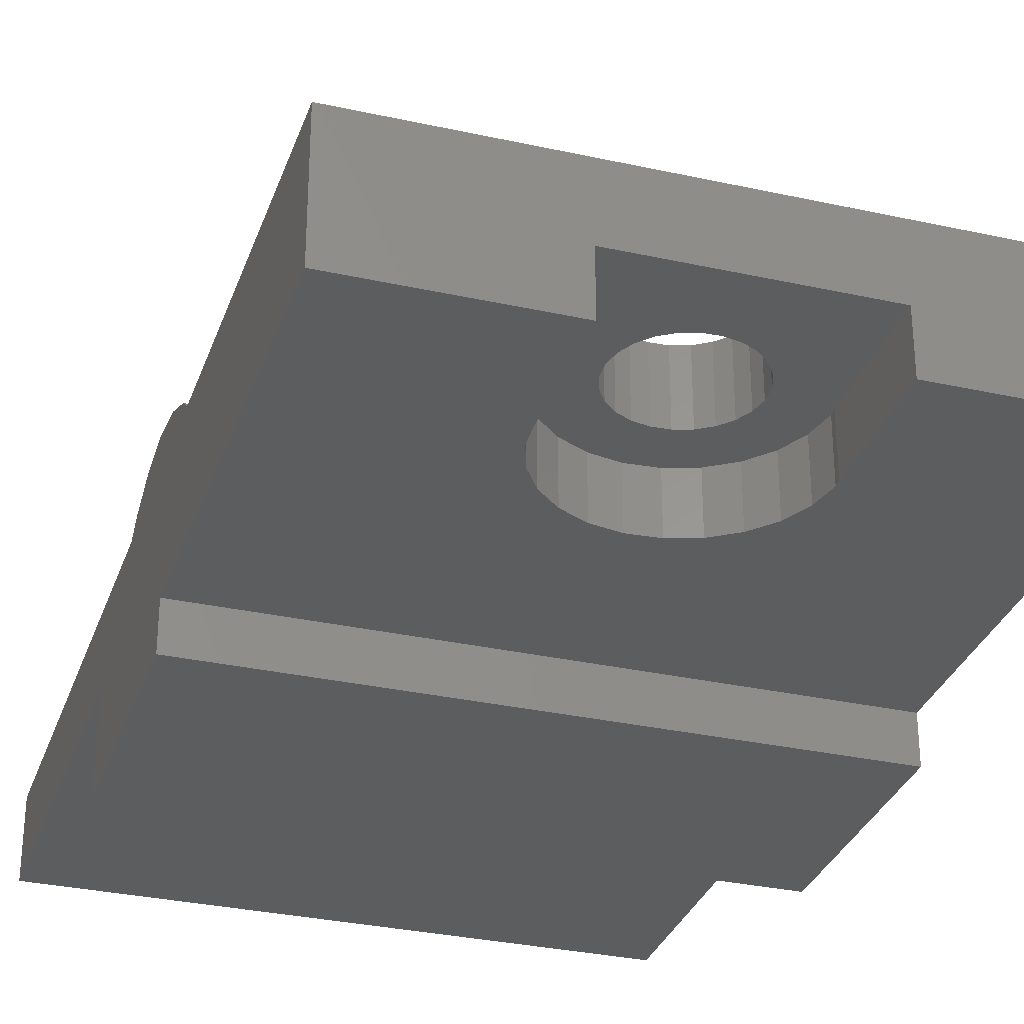
<metadata>
{"format":"stl","ext":"stl","renderer":"f3d","projection":"perspective","resolution":1024,"background":"white","views":[{"elev":-31.4,"azim":162.5,"up":"+Z"}]}
</metadata>
<code>
# stl→obj: 422 verts, 856 faces
v -1.749 -14.2 11.92
v -1.749 -14.38 12.35
v 1.749 -14.2 11.92
v 1.749 -14.38 12.35
v 5.451 -14.2 11.92
v 5.451 -14.38 12.35
v 8.949 -14.2 11.92
v 8.949 -14.38 12.35
v -8.949 -14.2 11.92
v -8.949 -14.38 12.35
v -5.449 -14.2 11.92
v -5.449 -14.38 12.35
v -8.949 -13.56 14.31
v -8.949 -13.14 14.49
v -5.449 -13.56 14.31
v -5.449 -13.14 14.49
v 5.451 -13.56 14.31
v 5.451 -13.14 14.49
v 8.949 -13.56 14.31
v 8.949 -13.14 14.49
v -1.749 -13.56 14.31
v -1.749 -13.14 14.49
v 1.749 -13.56 14.31
v 1.749 -13.14 14.49
v 5.451 -18.17 15.42
v 8.949 -18.17 15.42
v 5.451 -16.58 16.71
v 8.949 -16.58 16.71
v -1.749 -18.17 15.42
v 1.749 -18.17 15.42
v -1.749 -16.58 16.71
v 1.749 -16.58 16.71
v -8.949 -18.17 15.42
v -5.449 -18.17 15.42
v -8.949 -16.58 16.71
v -5.449 -16.58 16.71
v -8.949 -5.185 9.798
v -8.949 -5.331 11.84
v -5.449 -5.185 9.798
v -5.449 -5.331 11.84
v 8.949 -5.331 11.84
v 8.949 -5.185 9.798
v 5.451 -5.331 11.84
v -1.749 -5.185 9.798
v -1.749 -5.331 11.84
v 1.749 -5.185 9.798
v 5.451 -5.185 9.798
v 1.749 -5.331 11.84
v -8.949 -6.021 13.76
v -5.449 -6.021 13.76
v -1.749 -6.021 13.76
v 1.749 -6.021 13.76
v 5.451 -6.021 13.76
v 8.949 -6.021 13.76
v -1.749 -8.789 16.71
v 1.749 -8.789 16.71
v -1.749 -7.203 15.42
v 5.451 -8.789 16.71
v 8.949 -8.789 16.71
v 5.451 -7.203 15.42
v 8.949 -7.203 15.42
v 1.749 -7.203 15.42
v -8.949 -8.789 16.71
v -5.449 -8.789 16.71
v -8.949 -7.203 15.42
v -5.449 -7.203 15.42
v -8.949 -12.68 17.8
v -8.949 -13.92 14.04
v -8.949 -14.2 13.67
v -8.949 -12.68 14.55
v -8.949 -10.66 17.52
v -8.949 -13.92 11.56
v -8.949 -13.56 11.28
v -8.949 -13.14 11.11
v -8.949 -5.185 6.8
v -8.949 -14.38 13.25
v -8.949 -10.94 12.8
v -8.949 -12.23 14.49
v -8.949 -12.27 10.28
v -8.949 -12.68 11.05
v -8.949 -12.23 11.11
v -8.949 -10.99 13.25
v -8.949 -11.17 13.67
v -8.949 -11.81 14.31
v -8.949 -10.99 12.35
v -8.949 -20.19 6.8
v -8.949 -20.19 9.798
v -8.949 -20.04 11.84
v -8.949 -11.45 14.04
v -8.949 -11.81 11.28
v -8.949 -11.45 11.56
v -8.949 -14.44 12.8
v -8.949 -14.71 17.52
v -8.949 -19.35 13.76
v -8.949 -11.17 11.92
v -8.949 -12.61 9.318
v -1.749 -10.66 17.52
v 1.749 -10.66 17.52
v -5.449 -10.66 17.52
v 5.451 -10.66 17.52
v 8.949 -10.66 17.52
v -1.749 -12.68 17.8
v 1.749 -12.68 17.8
v 5.451 -12.68 17.8
v 8.949 -12.68 17.8
v -5.449 -12.68 17.8
v -1.749 -13.14 11.11
v 1.749 -13.14 11.11
v -1.749 -12.68 11.05
v 1.749 -12.68 11.05
v 5.451 -13.14 11.11
v 8.949 -13.14 11.11
v 5.451 -12.68 11.05
v 8.949 -12.68 11.05
v -5.449 -13.14 11.11
v -5.449 -12.68 11.05
v -5.449 -14.71 17.52
v 5.451 -14.71 17.52
v -1.749 -14.71 17.52
v 1.749 -14.71 17.52
v 8.949 -14.71 17.52
v 5.451 -11.81 14.31
v 5.451 -11.45 14.04
v 8.949 -11.81 14.31
v 8.949 -11.45 14.04
v -5.449 -11.81 14.31
v -5.449 -11.45 14.04
v -1.749 -11.81 14.31
v -1.749 -11.45 14.04
v 1.749 -11.81 14.31
v 1.749 -11.45 14.04
v 8.949 -19.35 13.76
v 5.451 -19.35 13.76
v 5.451 -20.04 11.84
v 8.949 -20.04 11.84
v -1.749 -20.04 11.84
v 1.749 -20.04 11.84
v 1.749 -19.35 13.76
v -1.749 -19.35 13.76
v -5.449 -19.35 13.76
v -5.449 -20.04 11.84
v 1.749 -14.38 13.25
v 1.749 -14.2 13.67
v 1.749 -13.92 11.56
v 1.749 -14.44 12.8
v 1.749 -13.56 11.28
v 1.749 -12.23 14.49
v 1.749 -12.68 14.55
v 1.749 -12.23 11.11
v 1.749 -5.185 6.8
v 1.749 -11.81 11.28
v 1.749 -11.45 11.56
v 1.749 -11.17 11.92
v 1.749 -12.27 10.28
v 1.749 -20.19 6.8
v 1.749 -12.61 9.318
v 1.749 -20.19 9.798
v 1.749 -11.17 13.67
v 1.749 -10.99 13.25
v 1.749 -10.94 12.8
v 1.749 -10.99 12.35
v 1.749 -13.92 14.04
v -1.749 -12.68 14.55
v 5.451 -12.68 14.55
v 8.949 -12.68 14.55
v -5.449 -12.68 14.55
v -1.749 -11.17 13.67
v 5.451 -11.17 13.67
v 8.949 -11.17 13.67
v -5.449 -11.17 13.67
v -1.749 -12.23 11.11
v 5.451 -12.23 11.11
v 8.949 -12.23 11.11
v -5.449 -12.23 11.11
v 5.451 -11.81 11.28
v 8.949 -11.81 11.28
v -5.449 -11.81 11.28
v -1.749 -11.81 11.28
v 8.949 -10.99 12.35
v 5.451 -10.99 12.35
v 5.451 -11.17 11.92
v -1.749 -11.17 11.92
v -1.749 -10.99 12.35
v -5.449 -11.17 11.92
v -5.449 -10.99 12.35
v 8.949 -11.17 11.92
v 5.451 -10.99 13.25
v 8.949 -10.99 13.25
v -1.749 -10.99 13.25
v -5.449 -10.99 13.25
v -5.449 -5.185 6.8
v 5.451 -5.185 6.8
v 8.949 -5.185 6.8
v -1.749 -5.185 6.8
v -1.749 -13.92 11.56
v 5.451 -13.92 11.56
v 8.949 -13.92 11.56
v -5.449 -13.92 11.56
v -5.449 -11.45 11.56
v -1.749 -11.45 11.56
v 5.451 -11.45 11.56
v 8.949 -11.45 11.56
v 5.451 -20.19 9.798
v -1.749 -20.19 9.798
v 8.949 -20.19 9.798
v -5.449 -20.19 9.798
v 5.451 -14.44 12.8
v 5.451 -14.38 13.25
v 8.949 -14.44 12.8
v -5.449 -14.44 12.8
v 8.949 -14.38 13.25
v -1.749 -14.44 12.8
v -1.749 -14.38 13.25
v -5.449 -14.38 13.25
v -5.449 -20.19 6.8
v -1.275 -20.19 5.2
v -1.749 -20.19 6.8
v -0.0009997 -20.19 6.8
v 5.451 -20.19 6.8
v 6.397 -20.19 6.8
v 8.949 -20.19 6.8
v 11.5 -20.19 6.8
v -0.0009997 -20.19 5.2
v 11.5 -20.19 3.6
v -11.5 -20.19 3.6
v -0.0009997 -20.19 3.6
v -11.5 -20.19 6.8
v -5.449 -14.2 13.67
v -5.449 -12.61 9.318
v -5.449 -13.92 14.04
v -5.449 -12.23 14.49
v -5.449 -12.27 10.28
v -5.449 -13.56 11.28
v -5.449 -10.94 12.8
v 8.949 -10.94 12.8
v 8.949 -14.2 13.67
v 8.949 -13.92 14.04
v 8.949 -12.61 9.318
v 8.949 -12.23 14.49
v 8.949 -13.56 11.28
v 8.949 -12.27 10.28
v -1.749 -14.2 13.67
v 5.451 -14.2 13.67
v -1.749 -13.56 11.28
v 5.451 -13.56 11.28
v -1.749 -12.23 14.49
v 5.451 -12.23 14.49
v 5.451 -13.92 14.04
v -1.749 -13.92 14.04
v 5.451 -10.94 12.8
v -1.749 -10.94 12.8
v -1.749 -12.61 9.318
v -1.749 -12.27 10.28
v 5.451 -12.27 10.28
v 5.451 -12.61 9.318
v -2.267 15.61 6.8
v -3.859 5.213 6.8
v -2.299 15.01 6.8
v -11.5 0.001 6.8
v -10.23 7.499 6.8
v -11.5 10.09 6.8
v -3.875 4.913 6.8
v -5.609 5.213 6.8
v -0.0009997 20.19 6.8
v -11.5 20.19 6.8
v -0.769 17.35 6.8
v -10.23 -12.68 6.8
v -11.5 -10.09 6.8
v 10.23 7.499 6.8
v 8.475 7.499 6.8
v -1.905 13.89 6.8
v -2.175 14.42 6.8
v -2.069 5.771 6.8
v 11.5 20.19 6.8
v 2.287 15.36 6.8
v 11.5 10.09 6.8
v 11.5 0.001 6.8
v 11.5 -10.09 6.8
v 3.759 -2.997 6.8
v 1.909 4.503 6.8
v 3.867 5.089 6.8
v -2.163 6.213 6.8
v -2.101 5.919 6.8
v 1.491 16.93 6.8
v 1.893 16.49 6.8
v 3.867 -2.411 6.8
v -2.025 -2.587 6.8
v 3.601 -12.68 6.8
v 4.605 -11.59 6.8
v -1.505 13.44 6.8
v 0.123 4.127 6.8
v -1.003 13.11 6.8
v 10.23 -12.68 6.8
v -0.429 12.93 6.8
v 0.661 3.871 6.8
v 0.169 12.89 6.8
v 1.745 4.251 6.8
v -3.599 -12.68 6.8
v -1.933 5.503 6.8
v -1.865 5.369 6.8
v -1.827 -3.149 6.8
v -1.789 -11.67 6.8
v 4.651 -11.45 6.8
v 4.659 -11.3 6.8
v -1.827 4.351 6.8
v 2.913 5.597 6.8
v 2.069 14.19 6.8
v 2.959 5.739 6.8
v 2.253 14.76 6.8
v 3.077 6.475 6.8
v -1.751 16.68 6.8
v -2.079 16.18 6.8
v 3.053 6.025 6.8
v 3.061 6.175 6.8
v -1.963 -2.881 6.8
v 1.253 3.915 6.8
v 0.959 3.853 6.8
v -1.857 -11.53 6.8
v -1.887 -11.39 6.8
v -0.183 17.48 6.8
v 0.417 17.45 6.8
v 3.853 -2.711 6.8
v 1.521 4.051 6.8
v 0.757 13.01 6.8
v 0.375 3.963 6.8
v -1.627 4.127 6.8
v 0.989 17.26 6.8
v 1.293 13.29 6.8
v 1.739 13.69 6.8
v -1.307 17.08 6.8
v 2.163 15.95 6.8
v -11.5 -10.09 6
v -11.5 -5.575 3.6
v -11.5 0.001 5.2
v -11.5 7.305 5.2
v -11.5 -10.09 4.4
v -11.5 10.09 6
v -11.5 20.19 1.802
v -11.5 11.97 4.3
v -11.5 3.745 1.802
v -11.5 11.97 1.802
v -11.5 -5.575 0
v -11.5 3.745 0
v 11.5 -10.09 6
v 11.5 0.001 5.2
v 11.5 10.09 6
v 11.5 -5.575 3.6
v 11.5 7.305 5.2
v 11.5 -10.09 4.4
v 11.5 3.745 1.802
v 11.5 11.97 4.3
v 11.5 11.97 1.802
v 11.5 20.19 1.802
v 11.5 3.745 0
v 11.5 -5.575 0
v -4.221 15.18 4.052
v -4.241 14.9 1.802
v -4.221 15.18 1.802
v -4.241 14.9 4.052
v -0.0009997 -5.575 3.6
v -0.0009997 -5.575 1.802
v -0.0009997 -5.575 0
v 1.379 11.16 1.802
v 2.373 11.66 4.052
v 2.373 11.66 1.802
v 1.379 11.16 4.052
v 3.819 13.32 1.802
v 3.819 13.32 4.052
v 4.169 14.37 1.802
v 4.169 14.37 4.052
v -4.019 13.81 1.802
v -4.019 13.81 4.052
v 4.223 15.18 1.802
v 4.223 15.18 4.052
v 3.205 12.39 1.802
v 3.205 12.39 4.052
v -0.819 11.02 1.802
v 0.291 10.94 4.052
v 0.291 10.94 1.802
v -0.819 11.02 4.052
v 1.293 13.29 4.052
v 1.739 13.69 4.052
v -0.0009997 -12.88 3.6
v -0.0009997 -0.915 0
v -0.0009997 3.745 0
v -1.505 13.44 4.052
v -1.905 13.89 4.052
v -1.867 11.37 4.052
v -2.793 11.98 1.802
v -2.793 11.98 4.052
v -1.867 11.37 1.802
v -4.221 20.19 4.052
v -1.307 17.08 4.052
v 4.223 20.19 4.052
v -0.769 17.35 4.052
v -1.751 16.68 4.052
v 0.417 17.45 4.052
v -0.183 17.48 4.052
v -2.079 16.18 4.052
v -2.267 15.61 4.052
v -3.529 12.81 4.052
v -2.299 15.01 4.052
v -0.429 12.93 4.052
v -1.003 13.11 4.052
v 0.169 12.89 4.052
v -2.175 14.42 4.052
v 0.757 13.01 4.052
v 2.163 15.95 4.052
v 1.893 16.49 4.052
v 2.069 14.19 4.052
v 2.253 14.76 4.052
v 1.491 16.93 4.052
v 2.287 15.36 4.052
v 0.989 17.26 4.052
v 4.817 7.557 1.802
v -0.0009997 3.745 1.802
v -7.861 11.97 1.802
v -4.221 20.19 1.802
v -3.529 12.81 1.802
v 4.223 20.19 1.802
v -3.639 20.19 5.424
v -0.0009997 3.745 0.902
f 1 2 3
f 4 3 2
f 5 6 7
f 8 7 6
f 9 10 11
f 12 11 10
f 13 14 15
f 16 15 14
f 17 18 19
f 20 19 18
f 21 22 23
f 24 23 22
f 25 26 27
f 28 27 26
f 29 30 31
f 32 31 30
f 33 34 35
f 36 35 34
f 37 38 39
f 40 39 38
f 41 42 43
f 44 45 46
f 47 43 42
f 48 46 45
f 38 49 40
f 50 40 49
f 45 51 48
f 52 48 51
f 43 53 41
f 54 41 53
f 55 56 57
f 58 59 60
f 61 60 59
f 62 57 56
f 63 64 65
f 66 65 64
f 67 68 69
f 67 14 13
f 70 67 71
f 67 70 14
f 33 9 72
f 73 74 75
f 67 69 76
f 77 71 75
f 71 78 70
f 75 79 73
f 80 81 75
f 67 13 68
f 74 80 75
f 71 82 83
f 71 84 78
f 71 77 82
f 85 77 75
f 86 87 88
f 71 89 84
f 90 91 75
f 71 83 89
f 76 92 93
f 67 76 93
f 94 72 73
f 71 63 75
f 81 90 75
f 91 95 75
f 95 85 75
f 63 65 75
f 65 49 75
f 49 38 75
f 37 75 38
f 94 73 79
f 86 88 96
f 94 33 72
f 33 35 9
f 88 94 79
f 79 96 88
f 86 96 75
f 35 92 10
f 35 10 9
f 35 93 92
f 96 79 75
f 97 98 55
f 56 55 98
f 71 99 63
f 64 63 99
f 100 101 58
f 59 58 101
f 102 103 97
f 98 97 103
f 104 105 100
f 101 100 105
f 67 106 71
f 99 71 106
f 107 108 109
f 110 109 108
f 111 112 113
f 114 113 112
f 74 115 80
f 116 80 115
f 35 36 93
f 117 93 36
f 27 28 118
f 31 32 119
f 120 119 32
f 121 118 28
f 122 123 124
f 125 124 123
f 84 89 126
f 127 126 89
f 128 129 130
f 131 130 129
f 132 133 134
f 134 135 132
f 136 137 138
f 138 139 136
f 140 94 88
f 88 141 140
f 103 142 143
f 30 3 32
f 103 120 142
f 32 3 4
f 30 144 3
f 32 4 145
f 138 146 144
f 138 144 30
f 98 147 130
f 32 145 120
f 103 24 148
f 149 150 151
f 98 130 131
f 151 150 152
f 103 23 24
f 152 150 153
f 146 150 108
f 150 146 154
f 108 150 110
f 110 150 149
f 155 156 137
f 98 148 147
f 155 137 157
f 156 150 154
f 155 150 156
f 154 137 156
f 137 154 138
f 98 131 158
f 148 98 103
f 98 158 159
f 98 159 160
f 153 150 161
f 103 143 162
f 160 150 98
f 98 150 56
f 56 150 62
f 62 150 52
f 161 150 160
f 52 150 48
f 142 120 145
f 103 162 23
f 46 48 150
f 138 154 146
f 22 163 24
f 148 24 163
f 18 164 20
f 165 20 164
f 14 70 16
f 166 16 70
f 131 129 167
f 168 169 125
f 167 158 131
f 83 170 127
f 125 123 168
f 127 89 83
f 109 110 171
f 149 171 110
f 113 114 172
f 173 172 114
f 80 116 81
f 174 81 116
f 172 173 175
f 176 175 173
f 81 174 90
f 177 90 174
f 171 149 178
f 151 178 149
f 179 180 181
f 182 153 161
f 161 183 182
f 95 184 185
f 181 186 179
f 185 85 95
f 187 188 168
f 169 168 188
f 158 167 189
f 170 83 82
f 189 159 158
f 82 190 170
f 34 33 94
f 133 132 26
f 94 140 34
f 26 25 133
f 139 138 30
f 30 29 139
f 75 37 191
f 39 191 37
f 192 47 193
f 42 193 47
f 194 44 150
f 46 150 44
f 195 1 144
f 196 5 197
f 3 144 1
f 72 9 198
f 11 198 9
f 7 197 5
f 90 177 91
f 199 91 177
f 178 151 200
f 152 200 151
f 175 176 201
f 202 201 176
f 135 134 203
f 204 157 137
f 203 205 135
f 137 136 204
f 87 206 141
f 141 88 87
f 53 60 54
f 49 65 50
f 61 54 60
f 51 57 52
f 62 52 57
f 66 50 65
f 207 208 209
f 92 76 210
f 211 209 208
f 212 213 145
f 142 145 213
f 214 210 76
f 10 92 12
f 210 12 92
f 6 207 8
f 209 8 207
f 2 212 4
f 145 4 212
f 215 86 216
f 217 215 216
f 218 217 216
f 206 87 86
f 86 215 206
f 155 218 216
f 219 155 216
f 220 219 216
f 221 220 216
f 157 204 217
f 222 223 224
f 205 203 219
f 220 221 205
f 219 220 205
f 225 226 223
f 226 224 223
f 222 221 223
f 216 223 221
f 86 227 225
f 223 216 225
f 225 216 86
f 218 155 157
f 217 218 157
f 106 214 228
f 36 210 117
f 215 191 229
f 106 228 230
f 106 230 15
f 99 170 190
f 214 117 210
f 50 191 40
f 99 231 126
f 39 40 191
f 106 117 214
f 106 15 16
f 99 166 231
f 99 126 127
f 99 127 170
f 174 191 177
f 106 16 166
f 166 99 106
f 177 191 199
f 184 191 185
f 115 191 116
f 116 191 174
f 199 191 184
f 141 232 140
f 233 191 115
f 99 191 64
f 36 12 210
f 64 191 66
f 66 191 50
f 185 191 234
f 234 191 99
f 99 190 234
f 215 229 141
f 232 141 229
f 215 141 206
f 229 191 232
f 191 233 232
f 36 11 12
f 140 232 233
f 34 198 11
f 34 11 36
f 140 198 34
f 140 233 198
f 101 188 235
f 105 236 237
f 202 193 186
f 105 121 211
f 101 124 125
f 221 193 238
f 105 237 19
f 105 19 20
f 211 121 209
f 105 20 165
f 105 211 236
f 101 165 239
f 186 193 179
f 101 125 169
f 101 169 188
f 165 101 105
f 173 193 176
f 240 193 112
f 101 239 124
f 114 193 173
f 176 193 202
f 179 193 235
f 112 193 114
f 235 193 101
f 61 193 54
f 54 193 41
f 42 41 193
f 101 193 59
f 59 193 61
f 238 193 241
f 193 240 241
f 132 240 197
f 221 238 135
f 221 135 205
f 132 241 240
f 132 197 26
f 28 7 8
f 28 209 121
f 28 8 209
f 26 7 28
f 26 197 7
f 135 241 132
f 241 135 238
f 213 242 142
f 143 142 242
f 208 243 211
f 236 211 243
f 76 69 214
f 228 214 69
f 93 117 67
f 106 67 117
f 118 121 104
f 105 104 121
f 119 120 102
f 103 102 120
f 195 144 244
f 146 244 144
f 196 197 245
f 240 245 197
f 72 198 73
f 233 73 198
f 245 240 111
f 112 111 240
f 73 233 74
f 115 74 233
f 244 146 107
f 108 107 146
f 153 182 200
f 200 152 153
f 91 199 184
f 184 95 91
f 186 181 201
f 201 202 186
f 163 246 148
f 147 148 246
f 70 78 166
f 231 166 78
f 164 247 165
f 239 165 247
f 69 68 228
f 230 228 68
f 243 248 236
f 237 236 248
f 242 249 143
f 162 143 249
f 235 250 179
f 234 77 85
f 183 161 160
f 85 185 234
f 180 179 250
f 160 251 183
f 190 82 77
f 251 160 159
f 77 234 190
f 188 187 235
f 159 189 251
f 250 235 187
f 102 21 249
f 102 163 22
f 163 102 97
f 97 167 129
f 97 128 246
f 97 246 163
f 102 249 242
f 102 22 21
f 97 251 189
f 200 182 194
f 217 136 252
f 217 204 136
f 102 242 213
f 97 129 128
f 252 253 194
f 97 189 167
f 251 97 194
f 213 212 119
f 139 29 195
f 102 213 119
f 97 55 194
f 55 57 194
f 178 200 194
f 182 183 194
f 183 251 194
f 57 51 194
f 51 45 194
f 44 194 45
f 136 139 253
f 29 1 195
f 107 109 194
f 253 252 136
f 29 31 1
f 139 195 244
f 139 244 253
f 31 2 1
f 244 107 194
f 171 178 194
f 109 171 194
f 31 212 2
f 31 119 212
f 194 253 244
f 217 252 194
f 246 128 147
f 78 84 231
f 126 231 84
f 130 147 128
f 247 122 239
f 124 239 122
f 248 17 237
f 19 237 17
f 249 21 162
f 23 162 21
f 68 13 230
f 15 230 13
f 104 248 243
f 104 18 17
f 164 104 100
f 104 164 18
f 25 5 196
f 245 111 192
f 104 243 208
f 250 100 192
f 100 247 164
f 192 254 245
f 113 172 192
f 104 17 248
f 111 113 192
f 100 187 168
f 100 122 247
f 100 250 187
f 180 250 192
f 219 203 134
f 100 123 122
f 175 201 192
f 100 168 123
f 208 207 118
f 104 208 118
f 133 196 245
f 100 58 192
f 172 175 192
f 201 181 192
f 181 180 192
f 58 60 192
f 60 53 192
f 53 43 192
f 47 192 43
f 133 245 254
f 219 134 255
f 133 25 196
f 25 27 5
f 134 133 254
f 254 255 134
f 27 207 6
f 255 254 192
f 27 6 5
f 27 118 207
f 219 255 192
f 256 257 258
f 259 260 261
f 262 258 257
f 257 263 191
f 259 75 260
f 256 263 257
f 263 260 75
f 257 191 262
f 264 265 266
f 256 260 263
f 227 267 268
f 269 270 193
f 271 272 273
f 268 75 259
f 274 275 270
f 276 269 277
f 193 277 269
f 277 193 278
f 150 279 280
f 270 281 192
f 262 282 258
f 283 272 282
f 274 284 285
f 286 192 281
f 227 86 267
f 273 272 283
f 191 287 262
f 288 219 289
f 290 291 292
f 278 193 293
f 294 295 296
f 280 297 150
f 155 288 150
f 215 298 191
f 221 293 193
f 299 300 271
f 194 301 302
f 303 279 289
f 303 219 304
f 301 194 305
f 280 279 306
f 274 269 276
f 280 306 307
f 274 270 269
f 308 307 306
f 270 275 281
f 309 310 275
f 305 271 300
f 75 268 267
f 311 265 312
f 258 282 272
f 313 307 308
f 307 313 309
f 310 309 314
f 314 309 313
f 305 300 301
f 281 275 310
f 262 287 282
f 150 289 279
f 315 273 287
f 271 273 299
f 315 300 299
f 316 296 317
f 75 191 263
f 299 273 315
f 314 286 310
f 75 267 86
f 318 217 302
f 192 193 270
f 298 217 319
f 289 150 288
f 274 320 321
f 283 287 273
f 191 319 287
f 319 191 298
f 308 322 313
f 287 319 315
f 313 286 314
f 323 150 297
f 317 296 295
f 296 316 324
f 323 324 316
f 317 150 316
f 281 310 286
f 192 286 304
f 322 304 286
f 292 325 294
f 326 291 290
f 290 305 326
f 274 327 284
f 295 294 325
f 328 297 329
f 280 329 297
f 290 271 305
f 297 328 323
f 326 305 194
f 194 291 326
f 194 150 291
f 324 323 328
f 325 150 295
f 274 266 320
f 286 313 322
f 325 292 291
f 155 219 288
f 322 306 279
f 315 301 300
f 318 302 301
f 282 287 283
f 306 322 308
f 304 322 303
f 279 303 322
f 301 315 318
f 215 217 298
f 291 150 325
f 192 304 219
f 318 315 319
f 295 150 317
f 194 302 217
f 316 150 323
f 307 329 280
f 330 265 311
f 289 219 303
f 278 293 222
f 274 285 331
f 266 274 264
f 274 331 275
f 266 265 330
f 274 321 327
f 319 217 318
f 261 260 265
f 221 222 293
f 312 265 256
f 256 265 260
f 268 332 227
f 333 334 335
f 334 333 336
f 336 332 334
f 332 268 259
f 334 259 337
f 259 334 332
f 332 336 225
f 337 335 334
f 265 338 339
f 261 337 259
f 335 340 333
f 339 341 340
f 342 333 343
f 340 335 339
f 225 227 332
f 225 336 333
f 335 337 265
f 337 261 265
f 341 339 338
f 340 343 333
f 265 339 335
f 277 344 345
f 276 277 346
f 347 348 345
f 345 346 277
f 349 345 344
f 344 277 278
f 348 347 350
f 346 345 348
f 344 224 349
f 345 349 347
f 346 274 276
f 278 222 344
f 350 351 348
f 348 274 346
f 224 347 349
f 274 348 351
f 352 353 351
f 350 347 354
f 224 344 222
f 274 351 353
f 355 354 347
f 351 350 352
f 356 357 358
f 357 356 359
f 360 333 361
f 347 360 361
f 342 361 333
f 362 355 361
f 342 362 361
f 347 361 355
f 363 364 365
f 364 363 366
f 367 368 369
f 370 369 368
f 371 359 372
f 359 371 357
f 369 370 373
f 374 373 370
f 375 376 367
f 368 367 376
f 377 378 379
f 378 377 380
f 329 381 328
f 381 329 382
f 226 383 224
f 383 226 225
f 360 383 333
f 225 333 383
f 383 360 347
f 347 224 383
f 354 355 384
f 384 385 354
f 362 384 355
f 342 343 384
f 384 362 342
f 385 384 343
f 271 386 387
f 386 271 290
f 388 389 390
f 389 388 391
f 379 366 363
f 366 379 378
f 356 392 393
f 394 395 393
f 393 396 356
f 394 393 392
f 394 397 398
f 396 372 356
f 399 400 401
f 359 356 372
f 400 390 401
f 396 399 372
f 400 402 390
f 390 402 388
f 394 398 395
f 399 401 372
f 403 380 404
f 403 405 378
f 380 403 378
f 406 387 388
f 386 388 387
f 386 404 380
f 388 386 380
f 407 378 405
f 394 408 409
f 378 407 366
f 366 382 364
f 382 410 364
f 410 411 364
f 407 381 366
f 382 366 381
f 394 409 412
f 394 413 408
f 394 412 414
f 394 364 413
f 394 414 397
f 394 374 370
f 394 376 364
f 402 406 388
f 394 368 376
f 394 370 368
f 411 413 364
f 380 391 388
f 391 380 377
f 350 415 377
f 340 391 416
f 353 352 373
f 341 338 417
f 418 357 417
f 340 341 417
f 391 377 415
f 340 419 389
f 416 415 350
f 340 417 357
f 375 367 350
f 340 357 371
f 352 350 373
f 379 363 350
f 367 369 350
f 369 373 350
f 363 365 350
f 365 375 350
f 377 379 350
f 418 417 338
f 418 358 357
f 415 416 391
f 340 389 391
f 340 371 419
f 373 420 353
f 410 307 411
f 309 411 307
f 389 419 390
f 401 390 419
f 376 365 364
f 365 376 375
f 264 421 265
f 392 265 421
f 274 353 394
f 274 394 264
f 418 265 392
f 392 421 394
f 264 394 421
f 420 394 353
f 338 265 418
f 385 422 354
f 350 354 422
f 343 422 385
f 350 422 416
f 416 422 340
f 343 340 422
f 372 419 371
f 419 372 401
f 258 406 402
f 406 258 272
f 413 275 408
f 331 408 275
f 408 331 409
f 285 409 331
f 409 285 412
f 284 412 285
f 397 414 321
f 327 321 414
f 398 397 320
f 321 320 397
f 395 398 266
f 320 266 398
f 414 412 327
f 284 327 412
f 358 418 356
f 392 356 418
f 411 309 413
f 275 413 309
f 294 404 292
f 404 294 403
f 403 296 405
f 296 403 294
f 387 272 271
f 272 387 406
f 311 399 396
f 399 311 312
f 324 405 296
f 405 324 407
f 386 292 404
f 292 386 290
f 382 329 410
f 307 410 329
f 256 402 400
f 402 256 258
f 373 374 420
f 394 420 374
f 393 395 330
f 266 330 395
f 396 393 311
f 330 311 393
f 400 312 256
f 312 400 399
f 328 407 324
f 407 328 381

</code>
